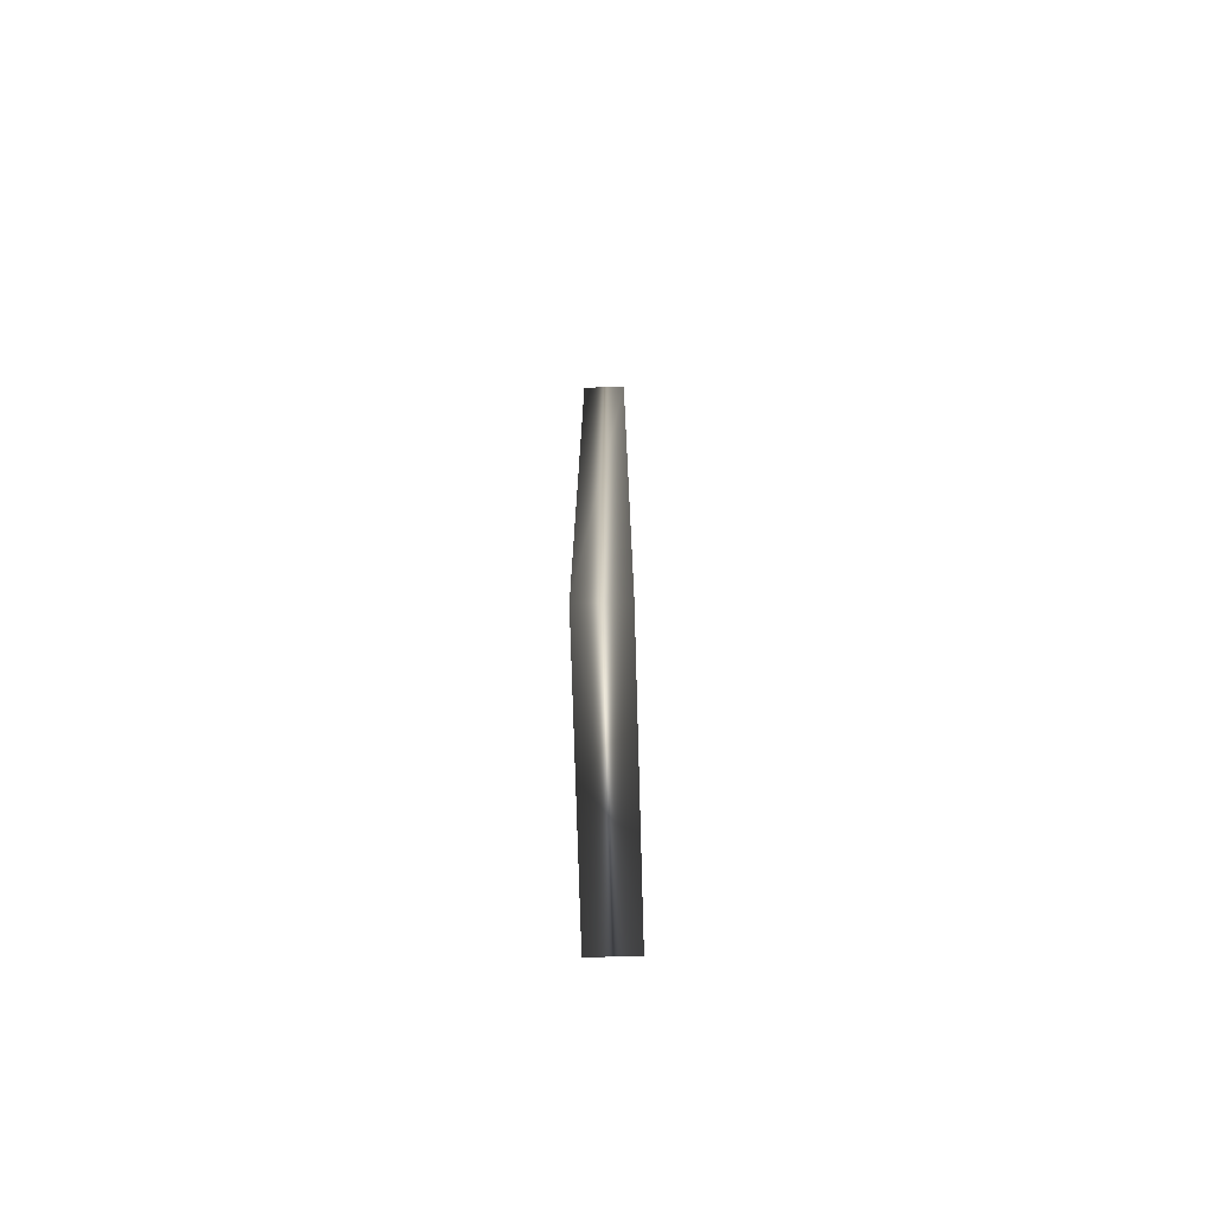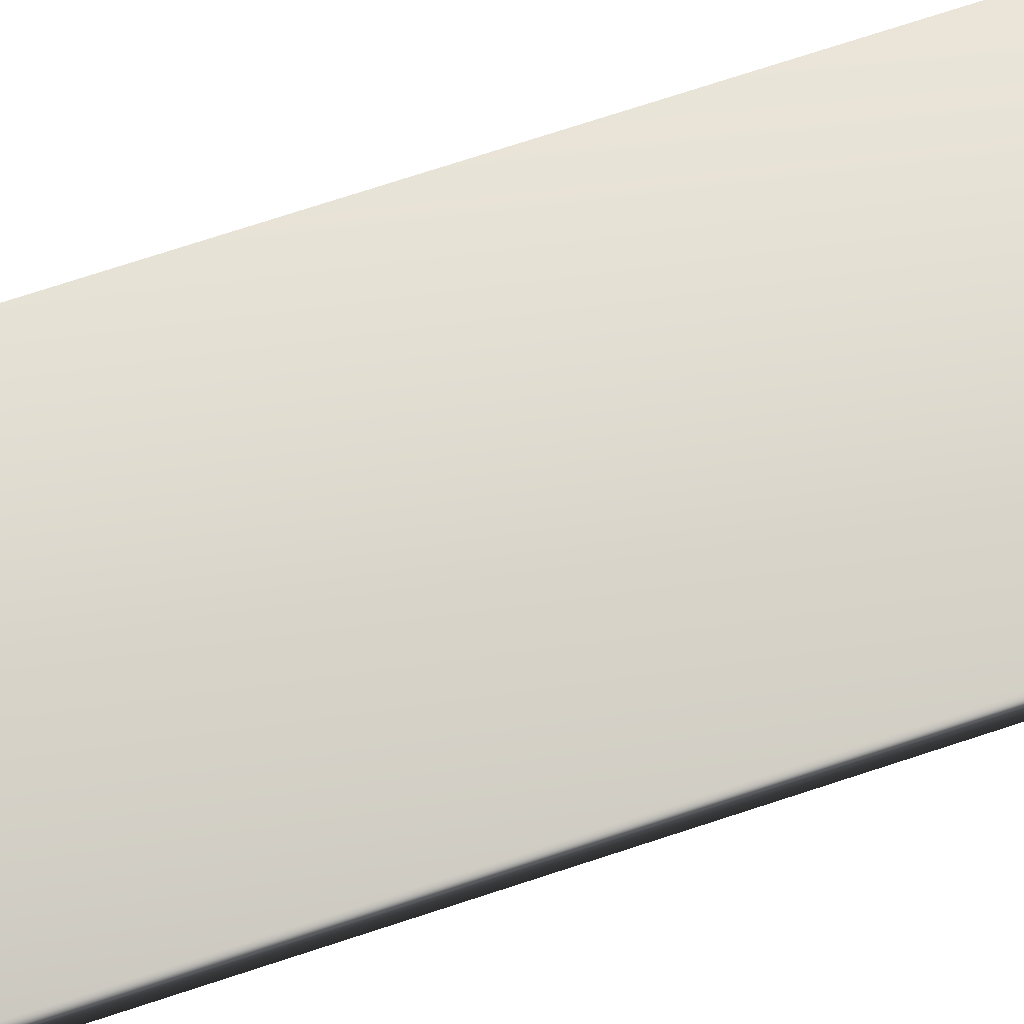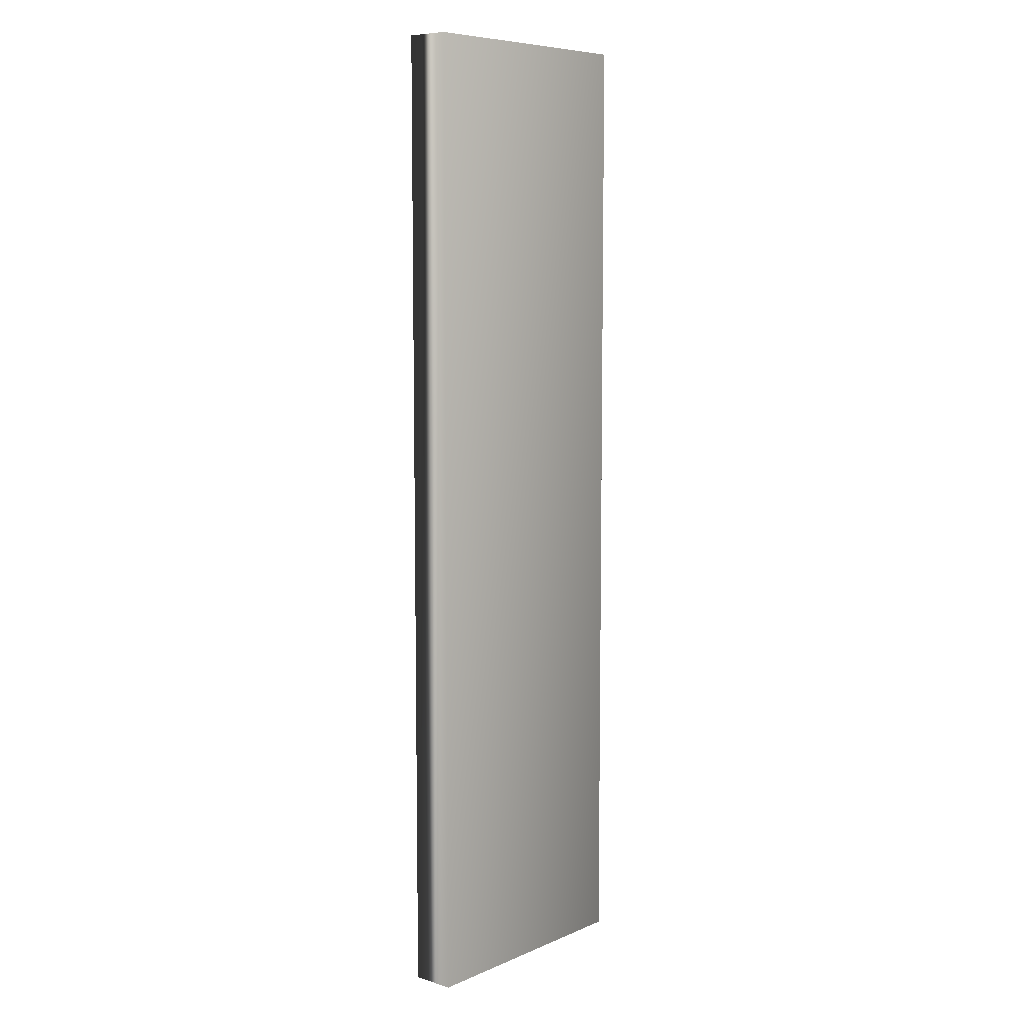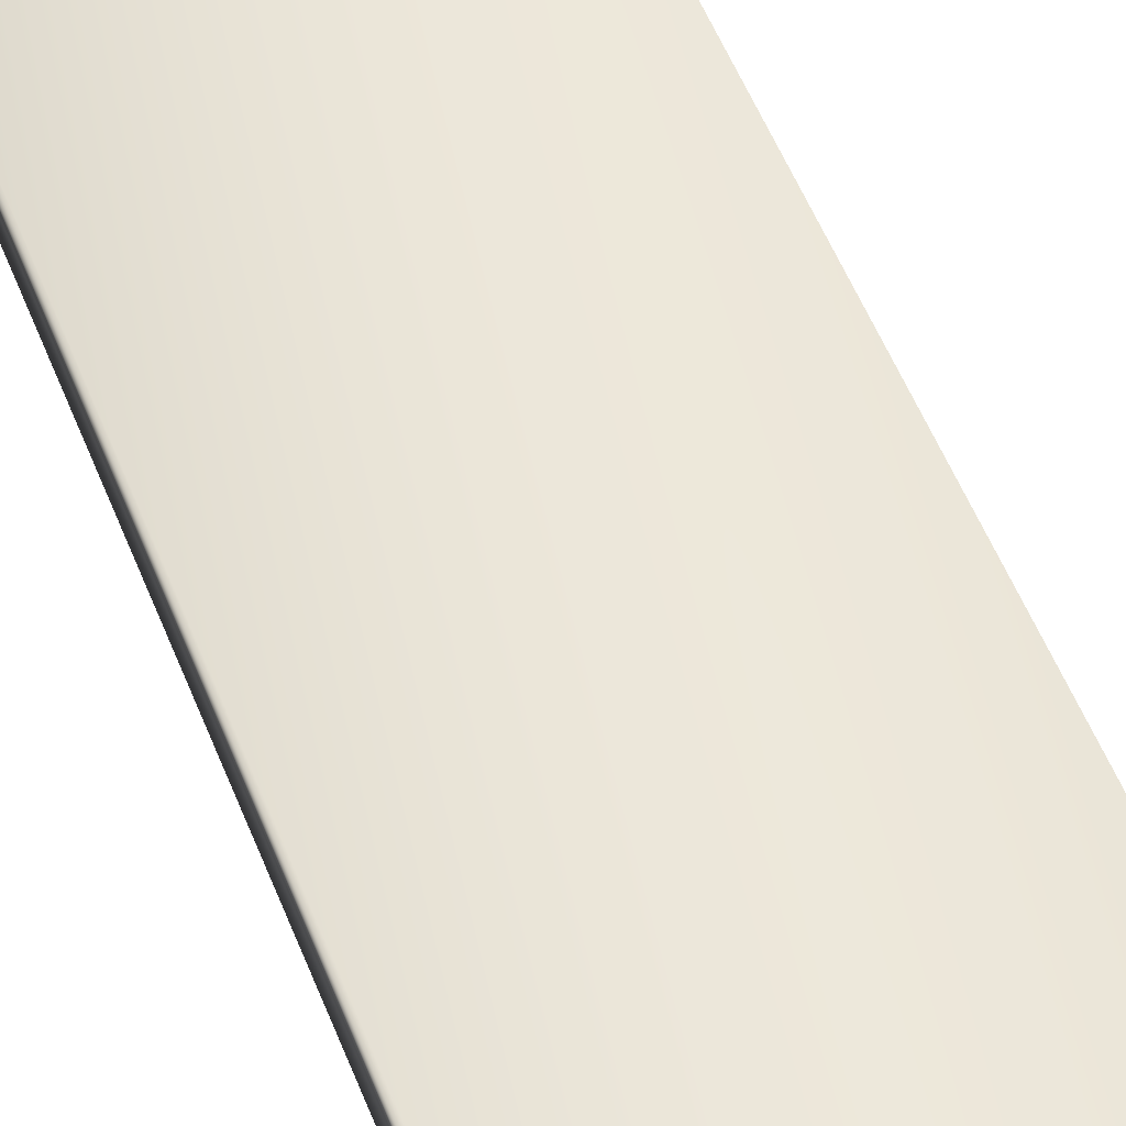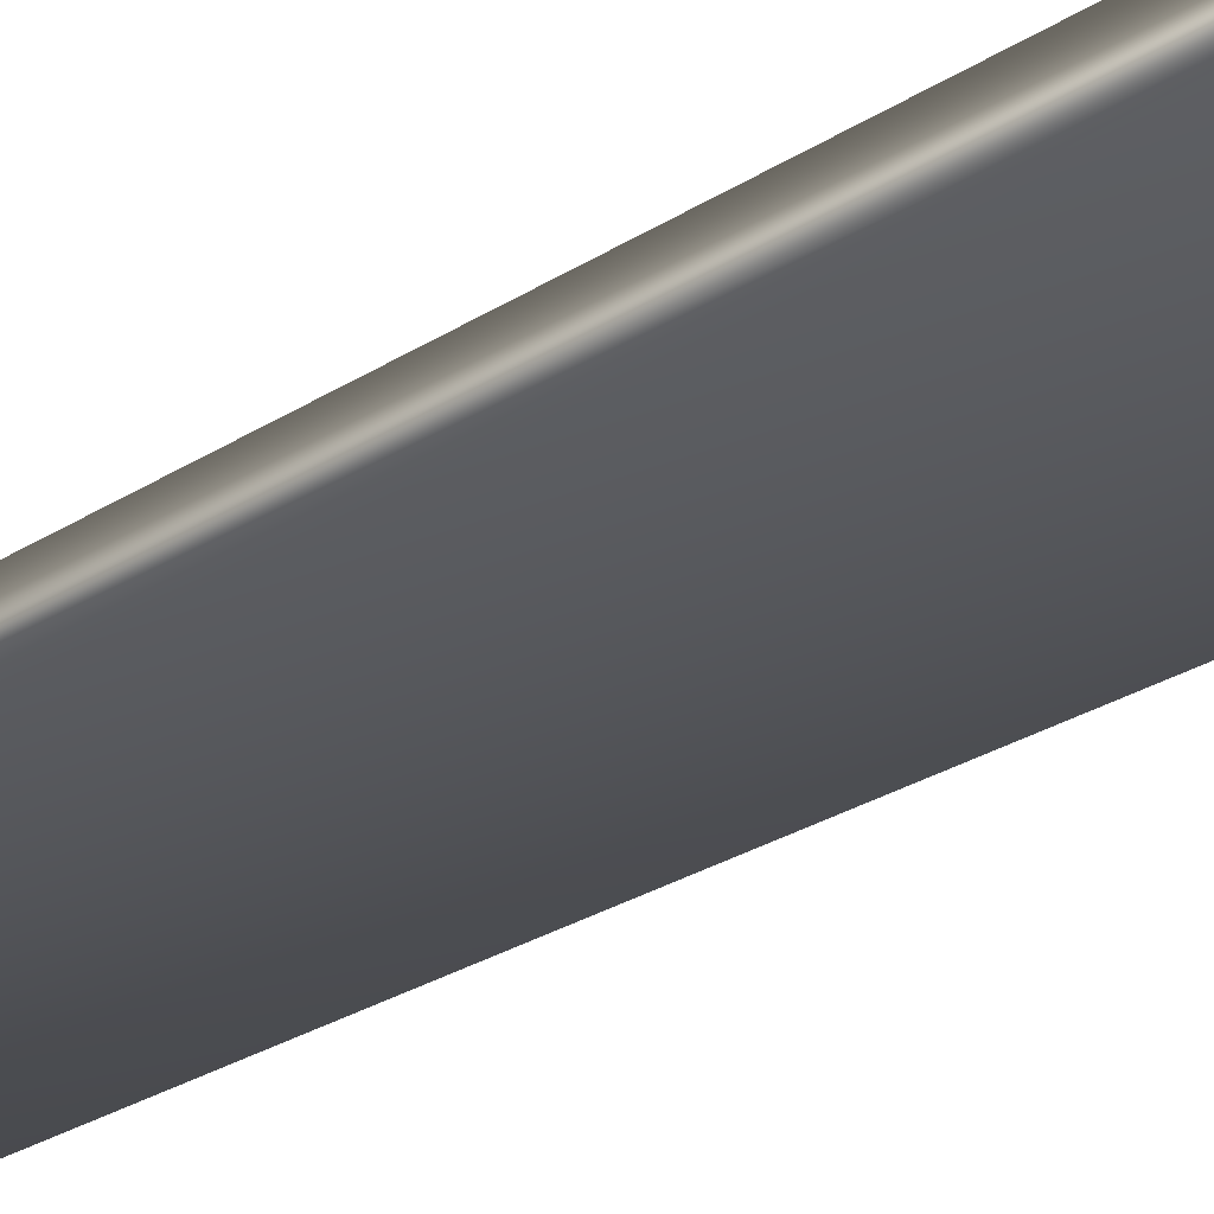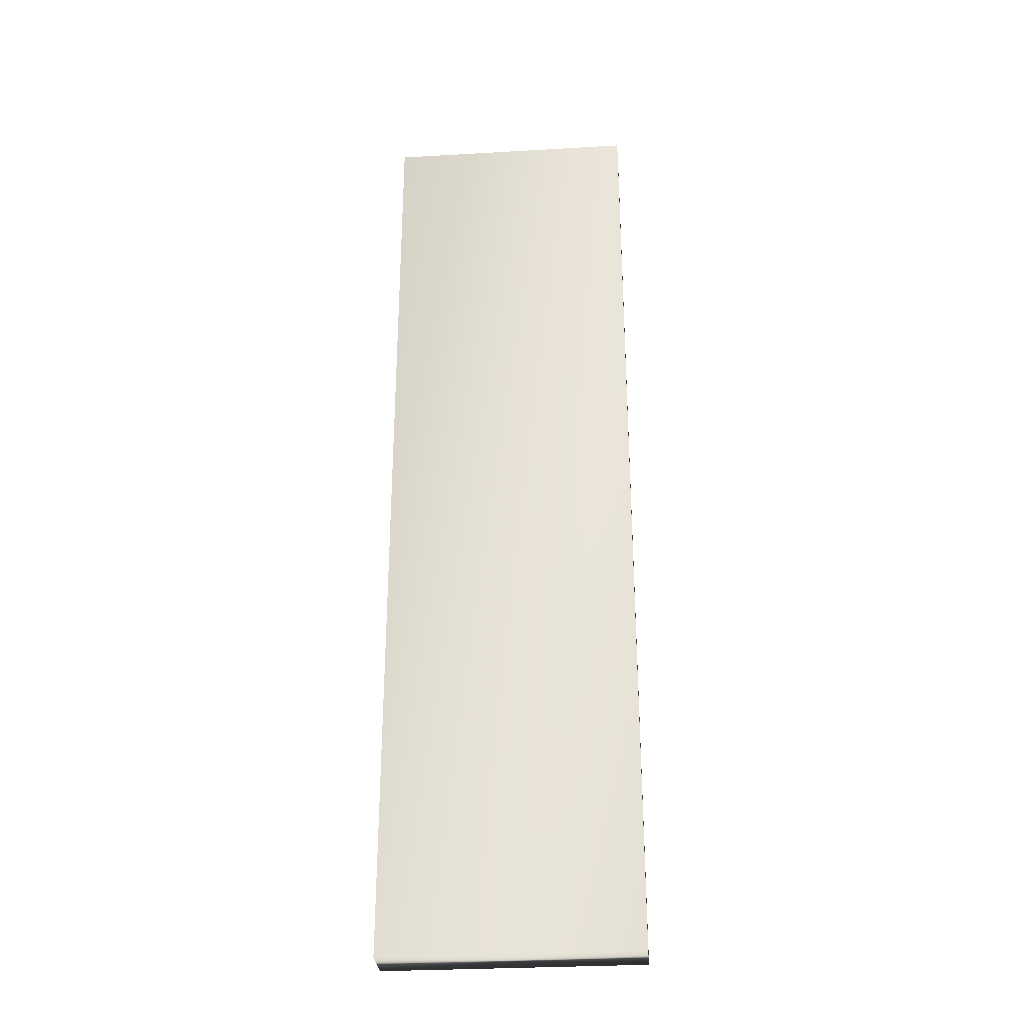
<metadata>
{"format":"obj","ext":"obj","renderer":"f3d","projection":"perspective","resolution":1024,"background":"white","views":[{"elev":-75.7,"azim":91.7,"up":"+Y"},{"elev":72.1,"azim":-108.3,"up":"+Z"},{"elev":7.7,"azim":-49.3,"up":"+Y"},{"elev":52.5,"azim":-20.9,"up":"+Z"},{"elev":-25.9,"azim":-43.8,"up":"+Z"},{"elev":-30.4,"azim":4.8,"up":"+Y"}]}
</metadata>
<code>
v -21.35 37.25 -104
v -21.35 23.75 -104
v -21.35 37.25 -104.6
v -21.35 23.75 -104.6
v -24.88 23.75 -104
v -24.88 37.25 -104
v -24.88 23.75 -104.6
v -24.88 37.25 -104.6
f 1 2 3
f 3 2 4
f 2 1 5
f 5 1 6
f 5 7 2
f 2 7 4
f 1 3 6
f 6 3 8
f 7 8 4
f 4 8 3
f 5 6 7
f 7 6 8

</code>
